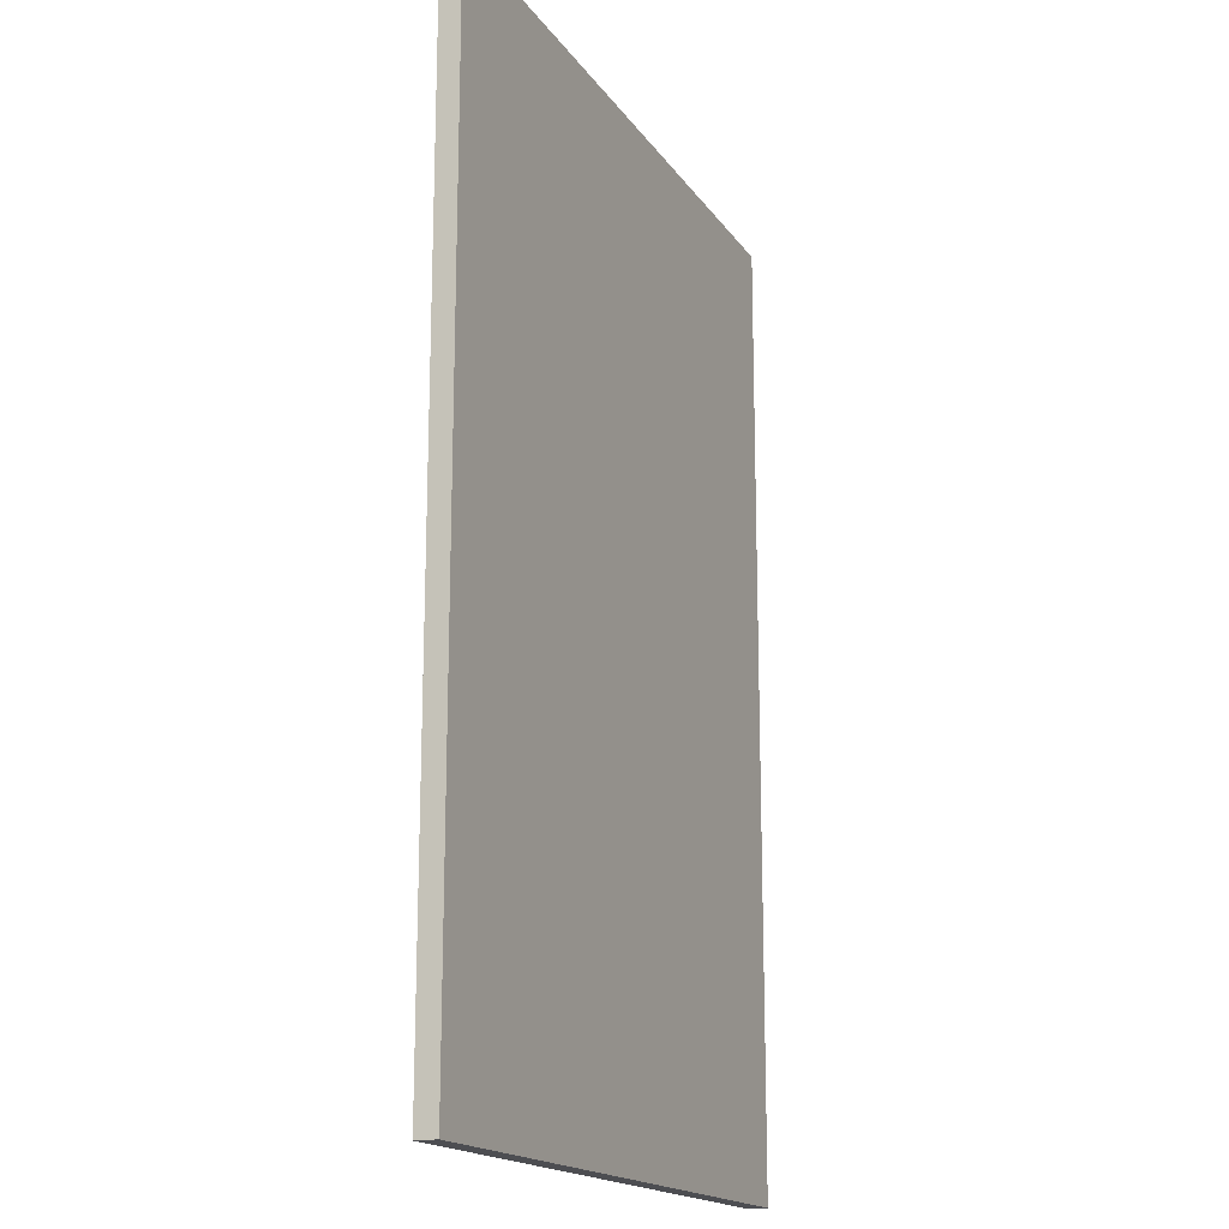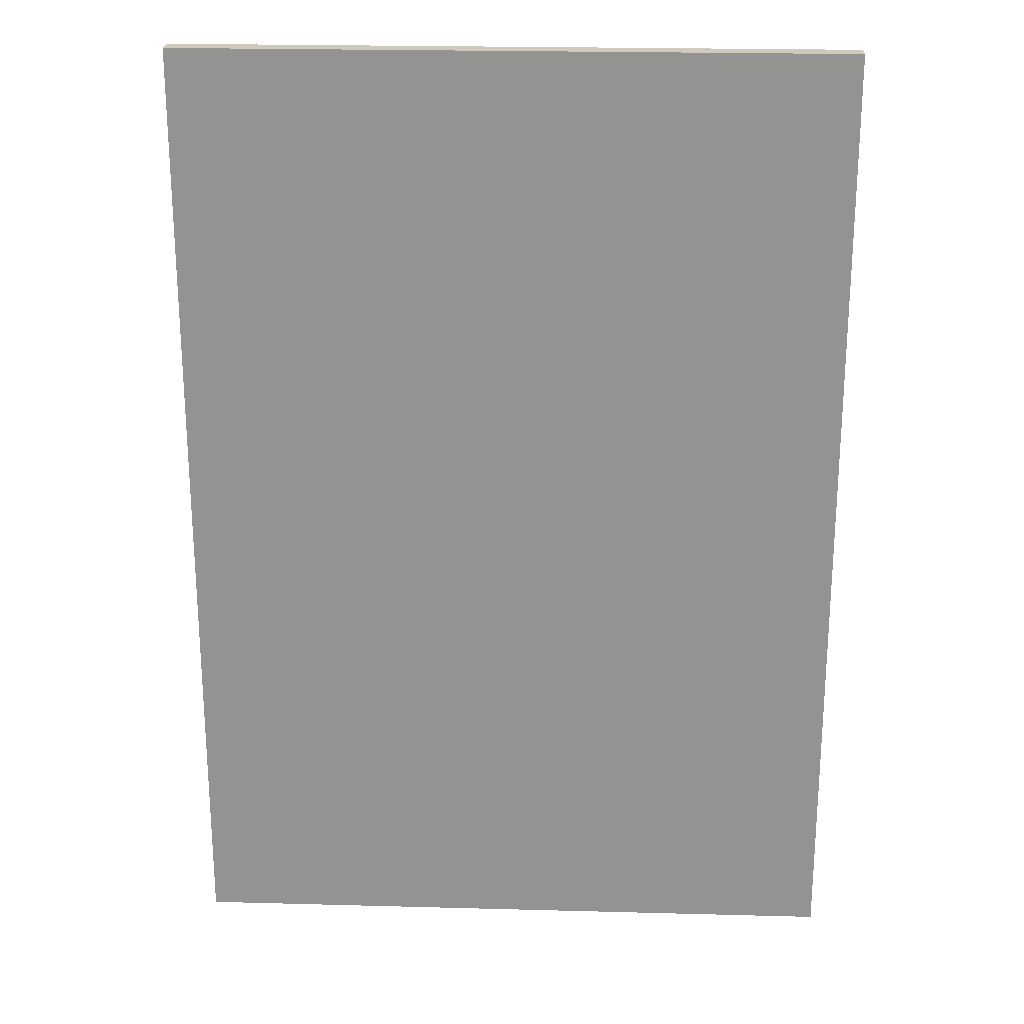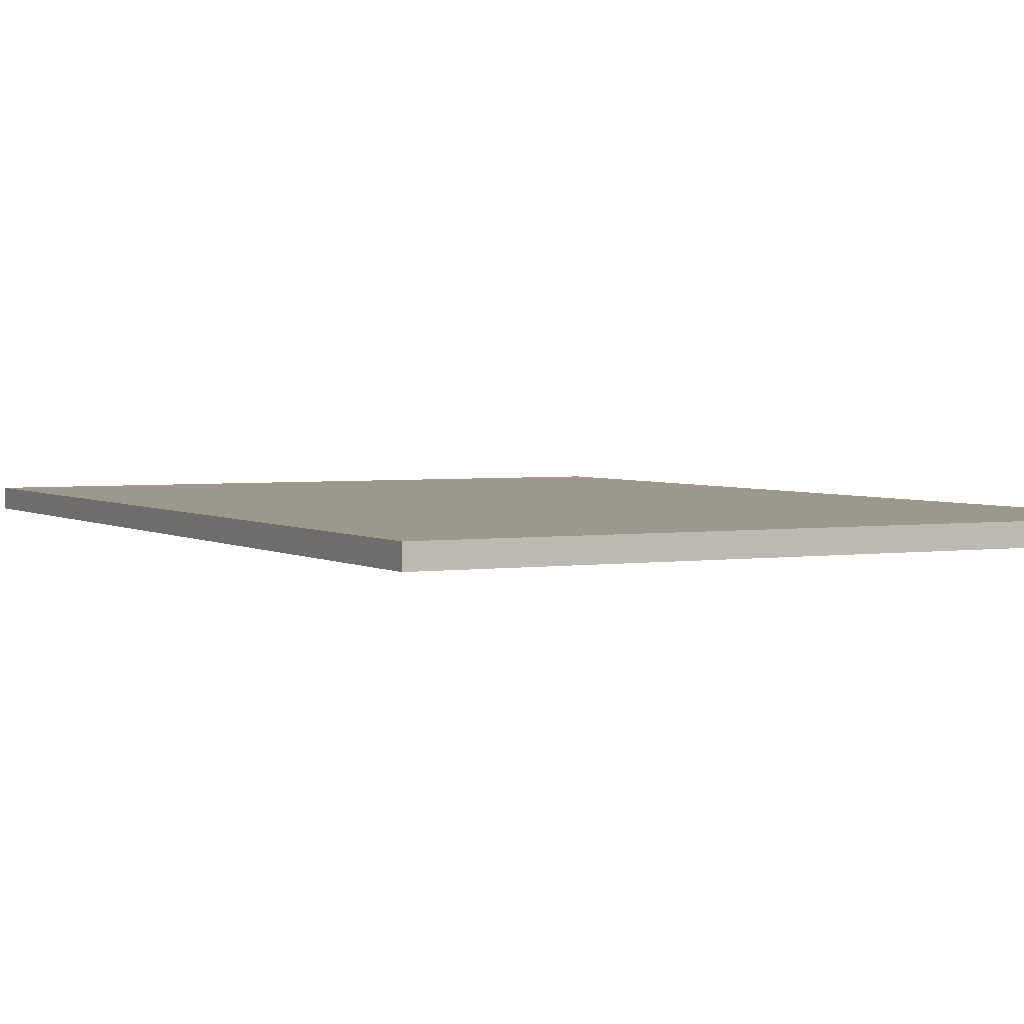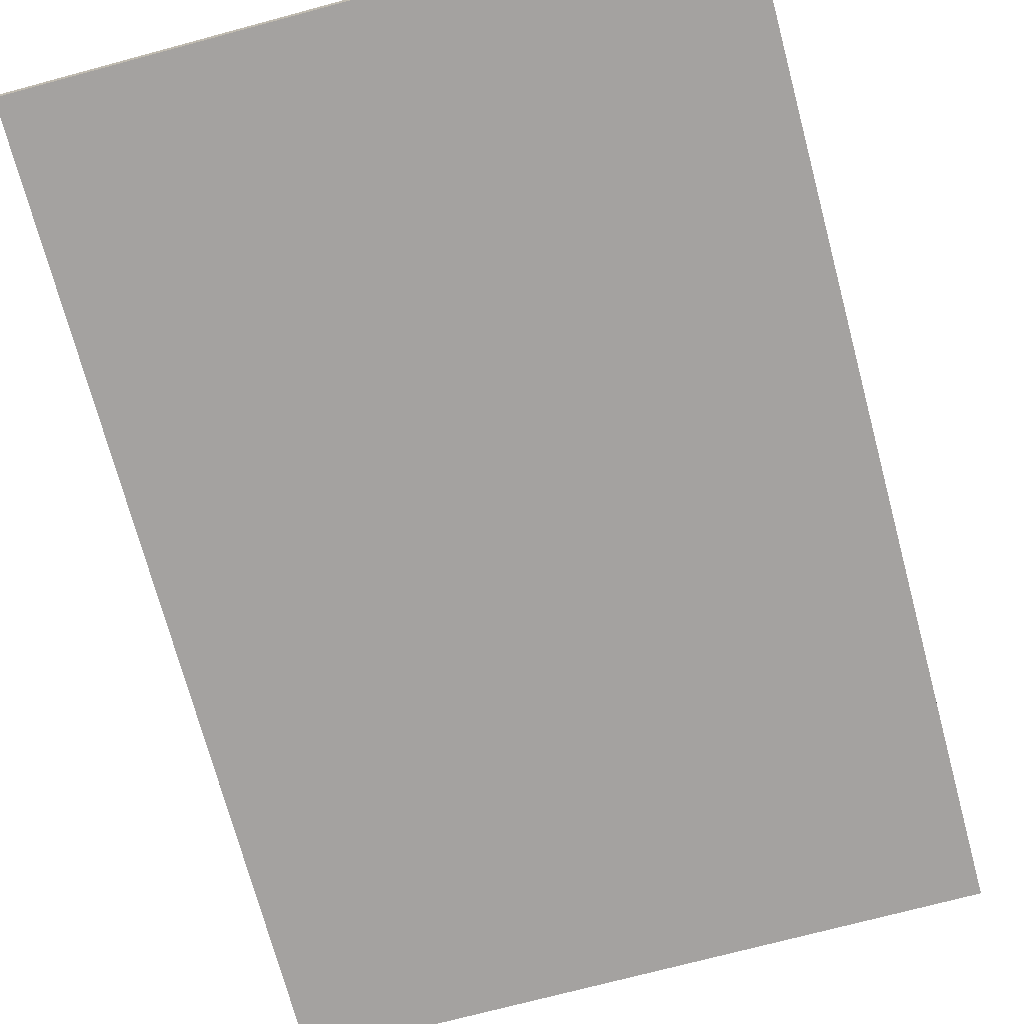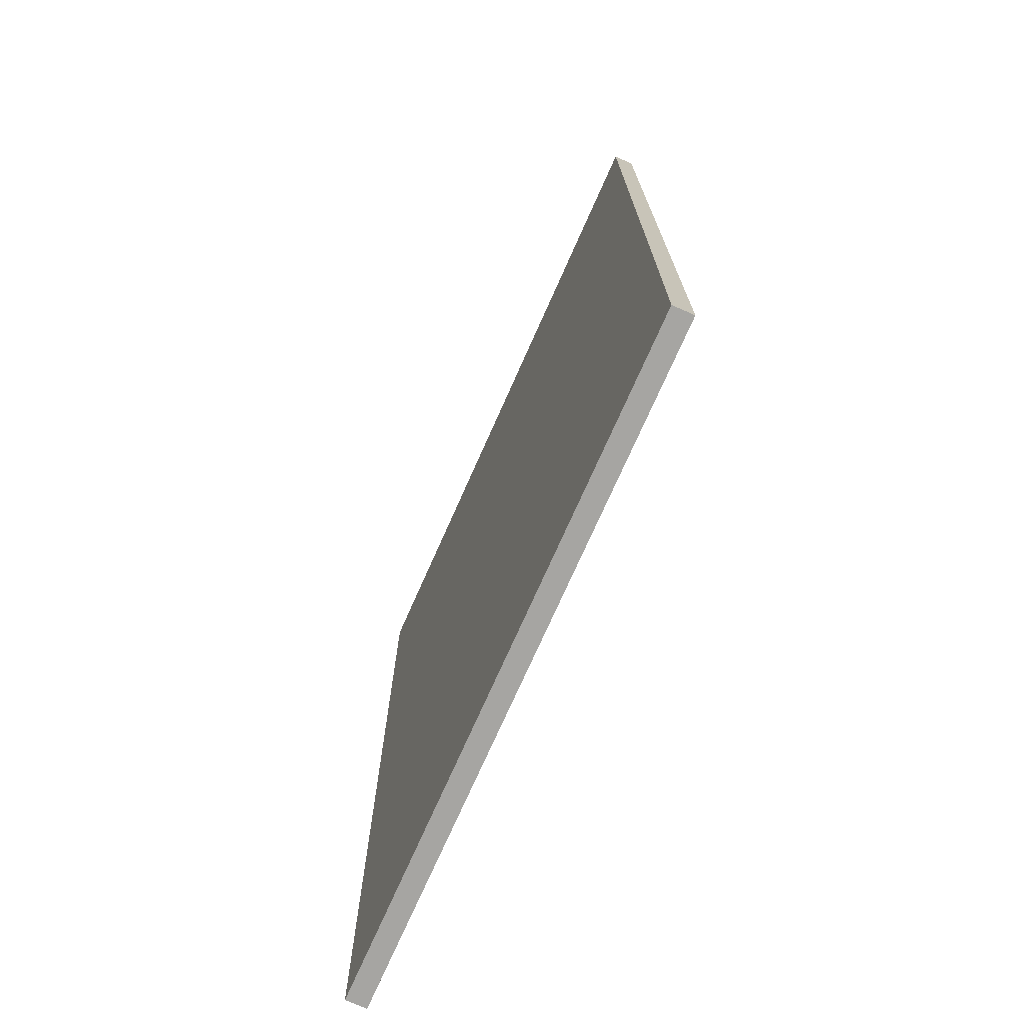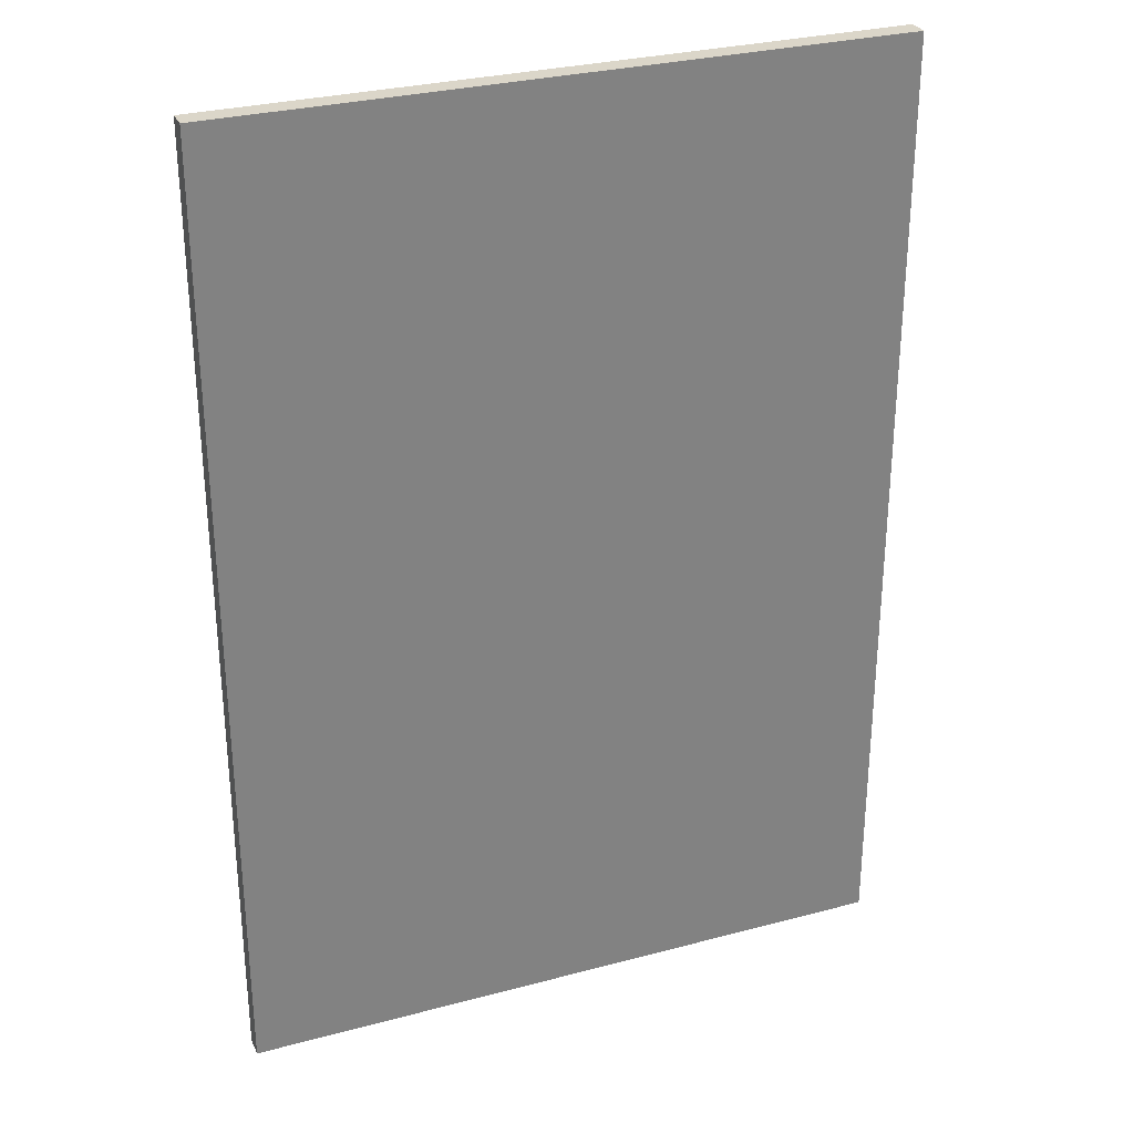
<metadata>
{"format":"obj","ext":"obj","renderer":"f3d","projection":"perspective","resolution":1024,"background":"white","views":[{"elev":-17.2,"azim":-66.7,"up":"+Z"},{"elev":23.0,"azim":-177.4,"up":"+Z"},{"elev":3.0,"azim":152.5,"up":"+Y"},{"elev":-72.7,"azim":15.0,"up":"+Y"},{"elev":-73.8,"azim":-113.9,"up":"+Z"},{"elev":29.7,"azim":158.6,"up":"+Z"}]}
</metadata>
<code>
g pb_Mesh86922
v 16 -0.5 16
v -16 -0.5 16
v 16 0.5 16
v -16 0.5 16
v -16 -0.5 16
v -16 -0.5 -30
v -16 0.5 16
v -16 0.5 -30
v -16 -0.5 -30
v 16 -0.5 -30
v -16 0.5 -30
v 16 0.5 -30
v 16 -0.5 -30
v 16 -0.5 16
v 16 0.5 -30
v 16 0.5 16
v 16 0.5 16
v -16 0.5 16
v 16 0.5 -30
v -16 0.5 -30
v 16 -0.5 -30
v -16 -0.5 -30
v 16 -0.5 16
v -16 -0.5 16
g pb_Mesh86922_0
f 3 2 1
f 3 4 2
f 7 6 5
f 7 8 6
f 11 10 9
f 11 12 10
f 15 14 13
f 15 16 14
f 19 18 17
f 19 20 18
f 23 22 21
f 23 24 22

</code>
